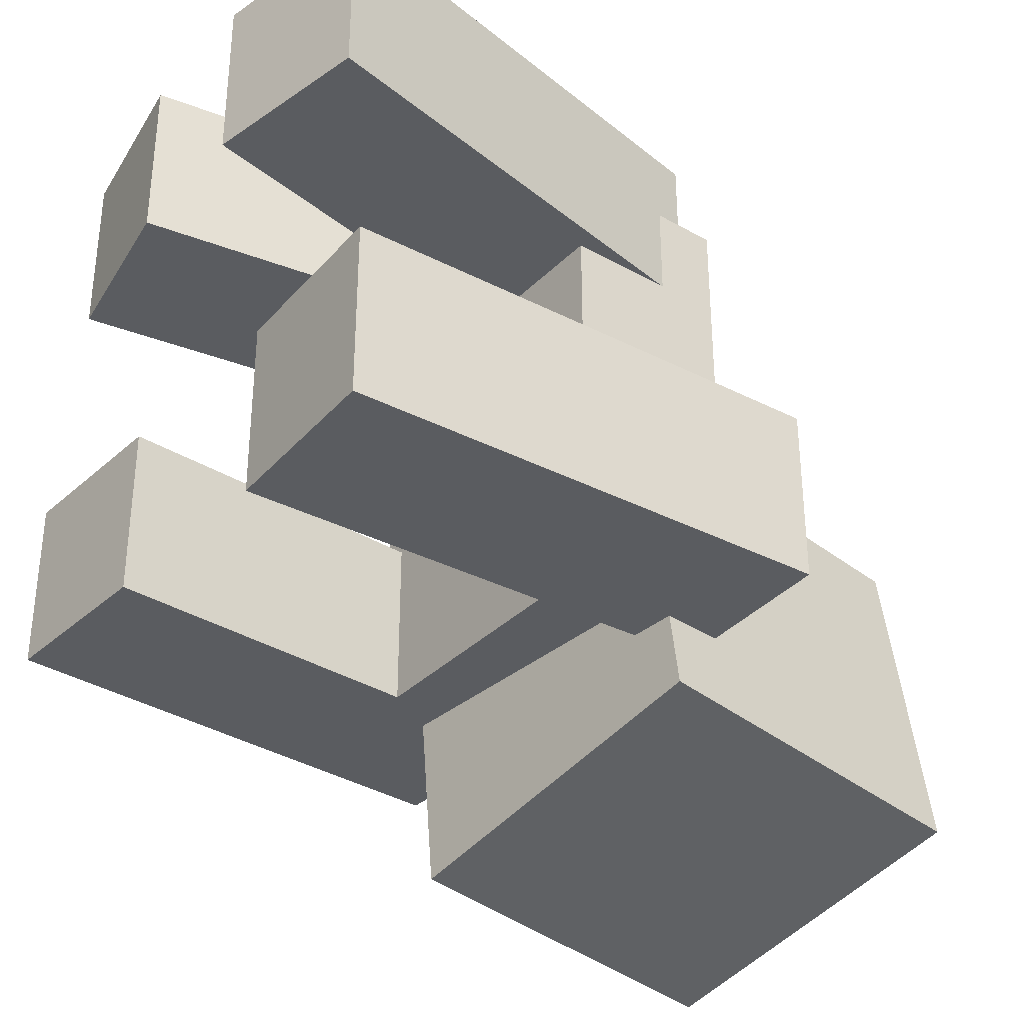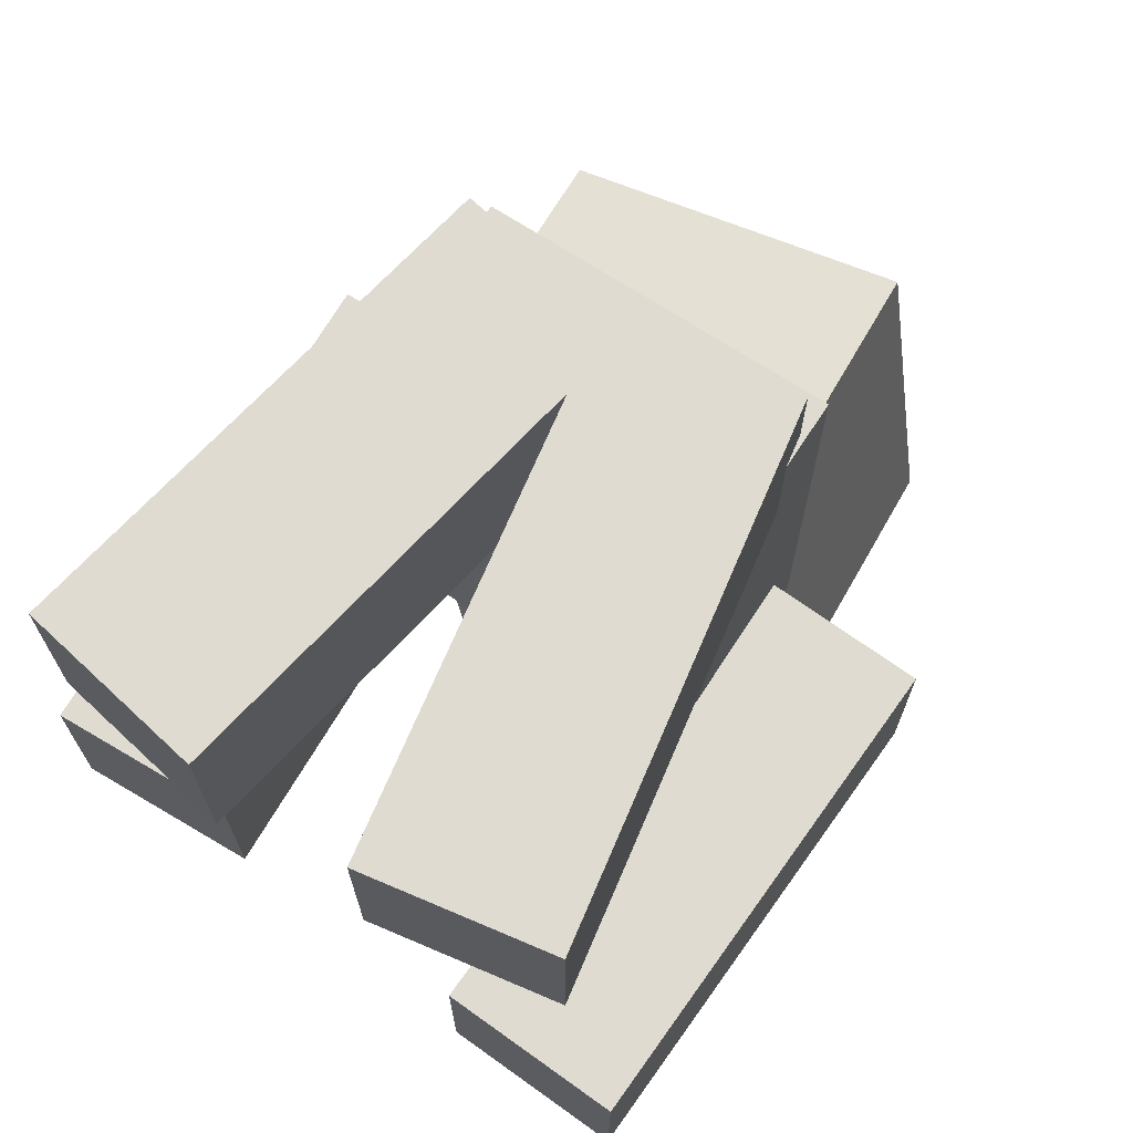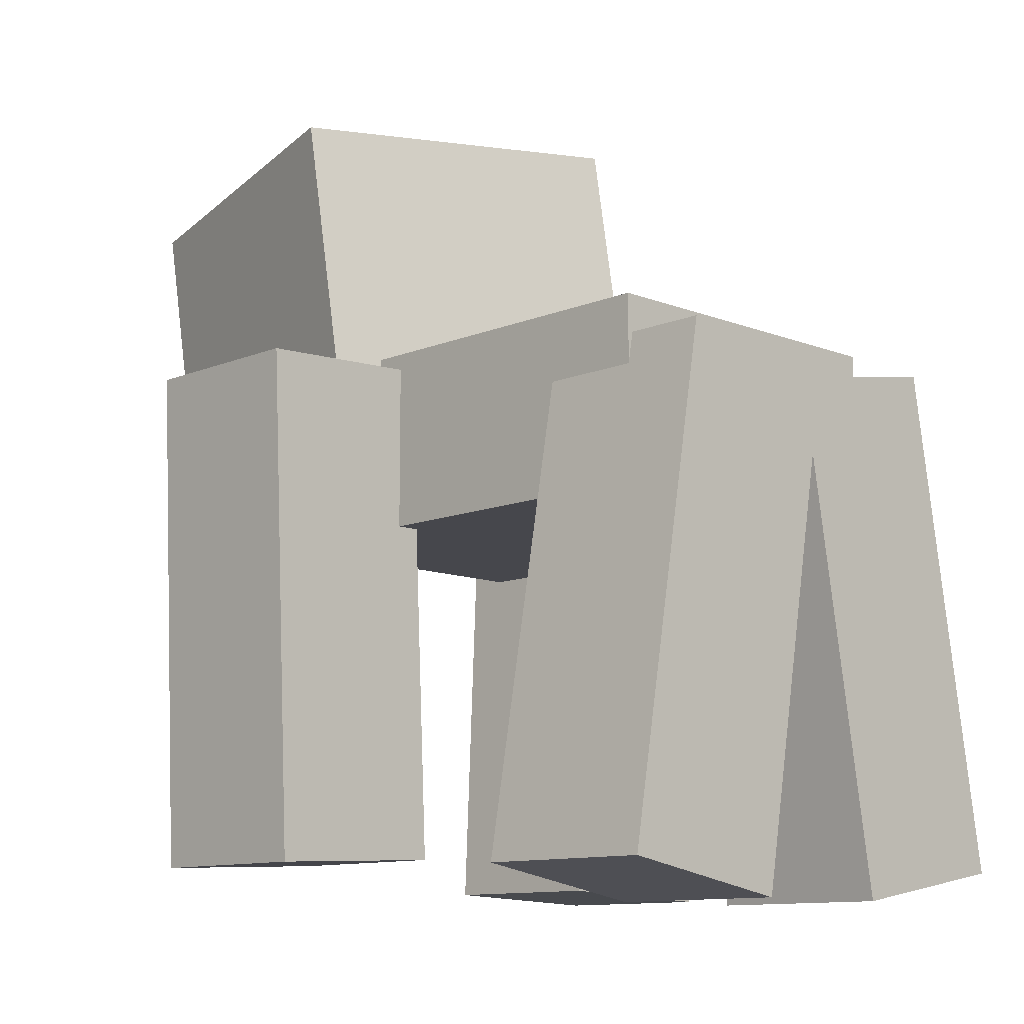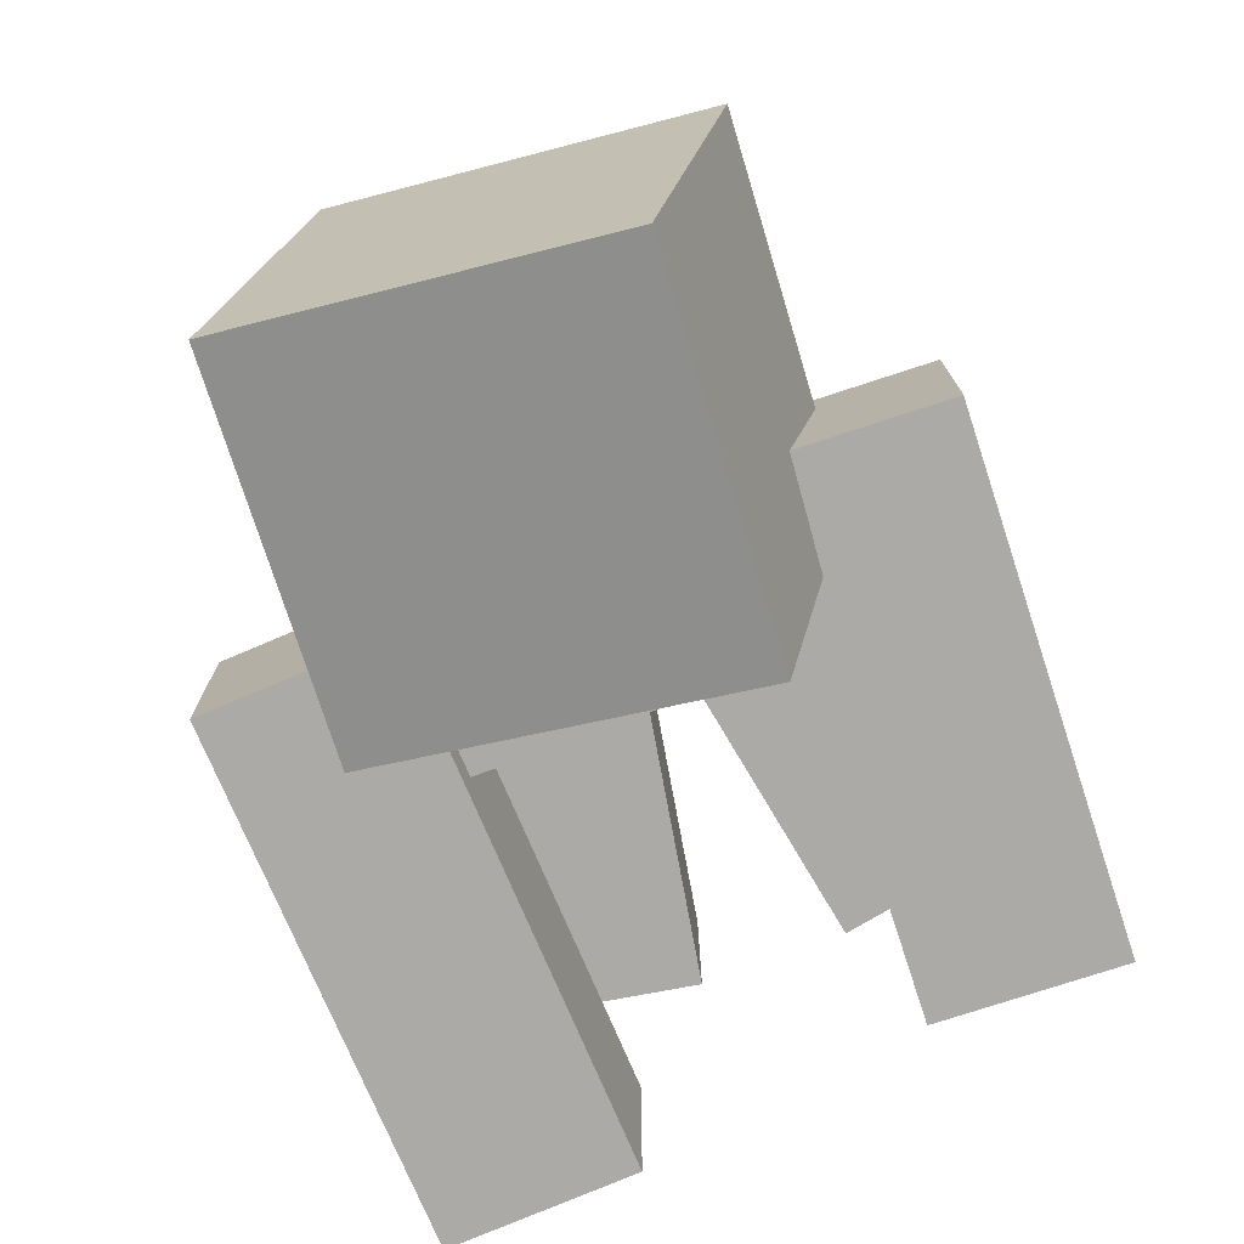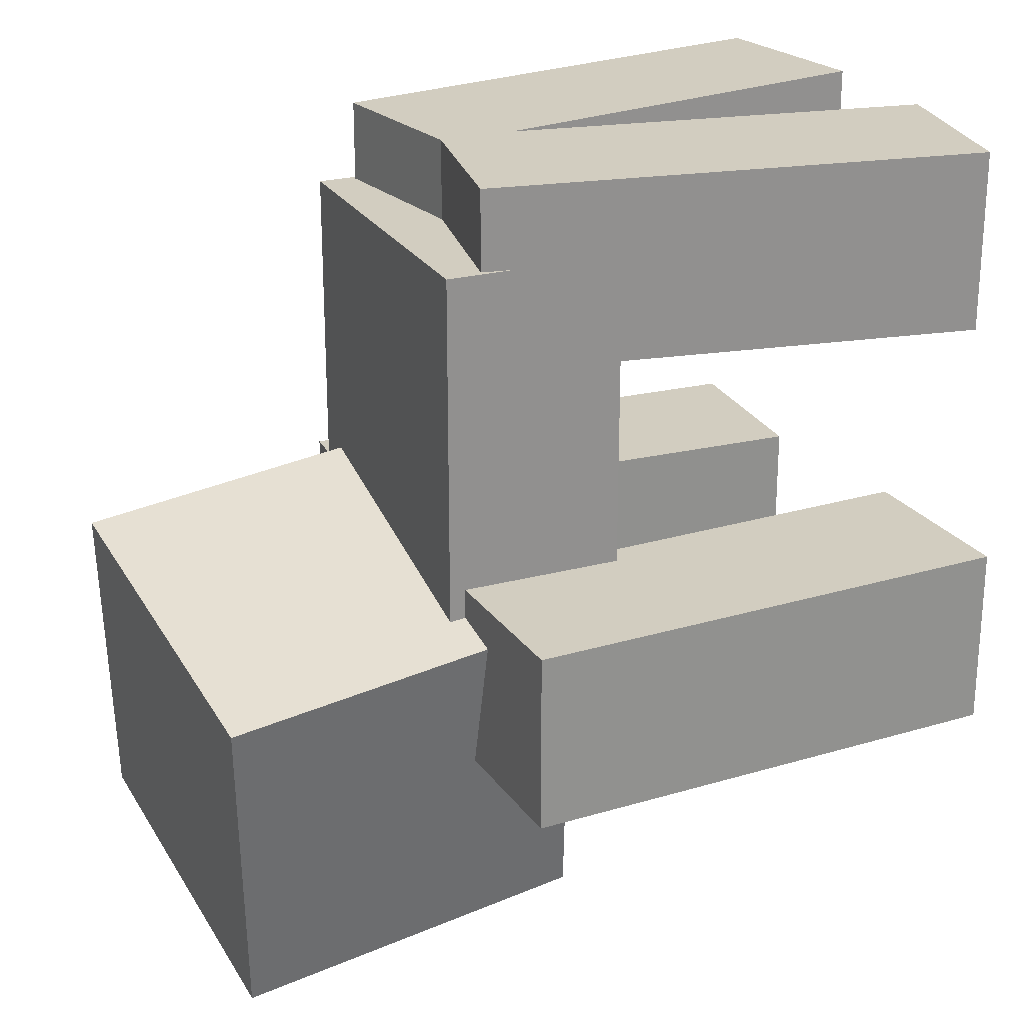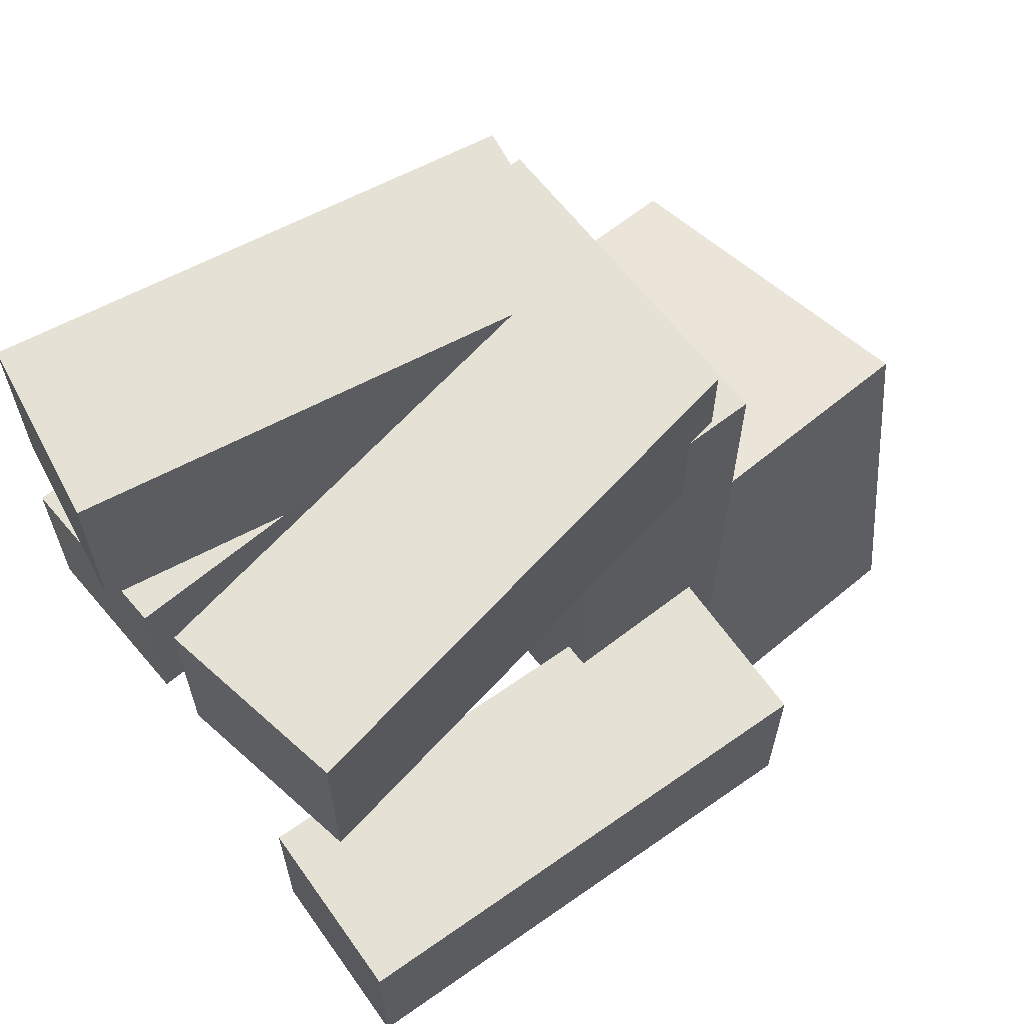
<metadata>
{"format":"obj","ext":"obj","renderer":"f3d","projection":"perspective","resolution":1024,"background":"white","views":[{"elev":-34.1,"azim":52.7,"up":"+Z"},{"elev":70.0,"azim":33.1,"up":"+Z"},{"elev":-11.0,"azim":-44.3,"up":"+Y"},{"elev":-76.1,"azim":-159.4,"up":"+Z"},{"elev":24.3,"azim":-113.9,"up":"+Z"},{"elev":64.2,"azim":52.2,"up":"+Z"}]}
</metadata>
<code>
o headwear
v 0.1758 1.701 -0.09647
v 0.3013 1.652 -0.6426
v 0.2129 1.143 -0.03804
v 0.3383 1.094 -0.5842
v -0.2458 1.603 -0.7639
v -0.3713 1.652 -0.2178
v -0.2088 1.045 -0.7055
v -0.3342 1.094 -0.1593
f 4 7 5 2
f 3 4 2 1
f 8 3 1 6
f 7 8 6 5
f 6 1 2 5
f 7 4 3 8
o head
v 0.1544 1.665 -0.1303
v 0.266 1.621 -0.6158
v 0.1874 1.168 -0.07836
v 0.2989 1.125 -0.5638
v -0.2203 1.578 -0.7236
v -0.3319 1.621 -0.2381
v -0.1874 1.082 -0.6716
v -0.2989 1.125 -0.1862
f 12 15 13 10
f 11 12 10 9
f 16 11 9 14
f 15 16 14 13
f 14 9 10 13
f 15 12 11 16
o jacket
v 0.2656 1.266 -0.3906
v 0.2656 0.9844 -0.3906
v 0.2656 1.266 0.3906
v 0.2656 0.9844 0.3906
v -0.2656 0.9844 -0.3906
v -0.2656 1.266 -0.3906
v -0.2656 0.9844 0.3906
v -0.2656 1.266 0.3906
f 20 23 21 18
f 19 20 18 17
f 24 19 17 22
f 23 24 22 21
f 22 17 18 21
f 23 20 19 24
o body
v 0.25 1.25 -0.375
v 0.25 1 -0.375
v 0.25 1.25 0.375
v 0.25 1 0.375
v -0.25 1 -0.375
v -0.25 1.25 -0.375
v -0.25 1 0.375
v -0.25 1.25 0.375
f 28 31 29 26
f 27 28 26 25
f 32 27 25 30
f 31 32 30 29
f 30 25 26 29
f 31 28 27 32
o right_sleeve
v 0.5188 1.194 -0.1719
v 0.5188 1.194 -0.4531
v 0.4848 0.4137 -0.1719
v 0.4848 0.4137 -0.4531
v 0.2379 1.206 -0.4531
v 0.2379 1.206 -0.1719
v 0.2038 0.426 -0.4531
v 0.2038 0.426 -0.1719
f 36 39 37 34
f 35 36 34 33
f 40 35 33 38
f 39 40 38 37
f 38 33 34 37
f 39 36 35 40
o right_arm
v 0.5025 1.179 -0.1875
v 0.5025 1.179 -0.4375
v 0.4698 0.43 -0.1875
v 0.4698 0.43 -0.4375
v 0.2528 1.19 -0.4375
v 0.2528 1.19 -0.1875
v 0.2201 0.4409 -0.4375
v 0.2201 0.4409 -0.1875
f 44 47 45 42
f 43 44 42 41
f 48 43 41 46
f 47 48 46 45
f 46 41 42 45
f 47 44 43 48
o left_sleeve
v -0.24 1.242 -0.1094
v -0.24 1.242 -0.3906
v -0.2059 0.4611 -0.1094
v -0.2059 0.4611 -0.3906
v -0.521 1.229 -0.3906
v -0.521 1.229 -0.1094
v -0.4869 0.4489 -0.3906
v -0.4869 0.4489 -0.1094
f 52 55 53 50
f 51 52 50 49
f 56 51 49 54
f 55 56 54 53
f 54 49 50 53
f 55 52 51 56
o left_arm
v -0.2549 1.225 -0.125
v -0.2549 1.225 -0.375
v -0.2222 0.4761 -0.125
v -0.2222 0.4761 -0.375
v -0.5047 1.214 -0.375
v -0.5047 1.214 -0.125
v -0.472 0.4652 -0.375
v -0.472 0.4652 -0.125
f 60 63 61 58
f 59 60 58 57
f 64 59 57 62
f 63 64 62 61
f 62 57 58 61
f 63 60 59 64
o right_pants
v 0.257 1.208 0.5156
v 0.257 1.208 0.2344
v 0.3926 0.4388 0.5156
v 0.3926 0.4388 0.2344
v -0.02 1.159 0.2344
v -0.02 1.159 0.5156
v 0.1157 0.39 0.2344
v 0.1157 0.39 0.5156
f 68 71 69 66
f 67 68 66 65
f 72 67 65 70
f 71 72 70 69
f 70 65 66 69
f 71 68 67 72
o right_leg
v 0.2443 1.19 0.5
v 0.2443 1.19 0.25
v 0.3745 0.4515 0.5
v 0.3745 0.4515 0.25
v -0.001899 1.147 0.25
v -0.001899 1.147 0.5
v 0.1283 0.4081 0.25
v 0.1283 0.4081 0.5
f 76 79 77 74
f 75 76 74 73
f 80 75 73 78
f 79 80 78 77
f 78 73 74 77
f 79 76 75 80
o left_pants
v 0.02 1.159 0.5156
v 0.02 1.159 0.2344
v -0.1157 0.39 0.5156
v -0.1157 0.39 0.2344
v -0.257 1.208 0.2344
v -0.257 1.208 0.5156
v -0.3926 0.4388 0.2344
v -0.3926 0.4388 0.5156
f 84 87 85 82
f 83 84 82 81
f 88 83 81 86
f 87 88 86 85
f 86 81 82 85
f 87 84 83 88
o left_leg
v 0.001899 1.147 0.5
v 0.001899 1.147 0.25
v -0.1283 0.4081 0.5
v -0.1283 0.4081 0.25
v -0.2443 1.19 0.25
v -0.2443 1.19 0.5
v -0.3745 0.4515 0.25
v -0.3745 0.4515 0.5
f 92 95 93 90
f 91 92 90 89
f 96 91 89 94
f 95 96 94 93
f 94 89 90 93
f 95 92 91 96

</code>
